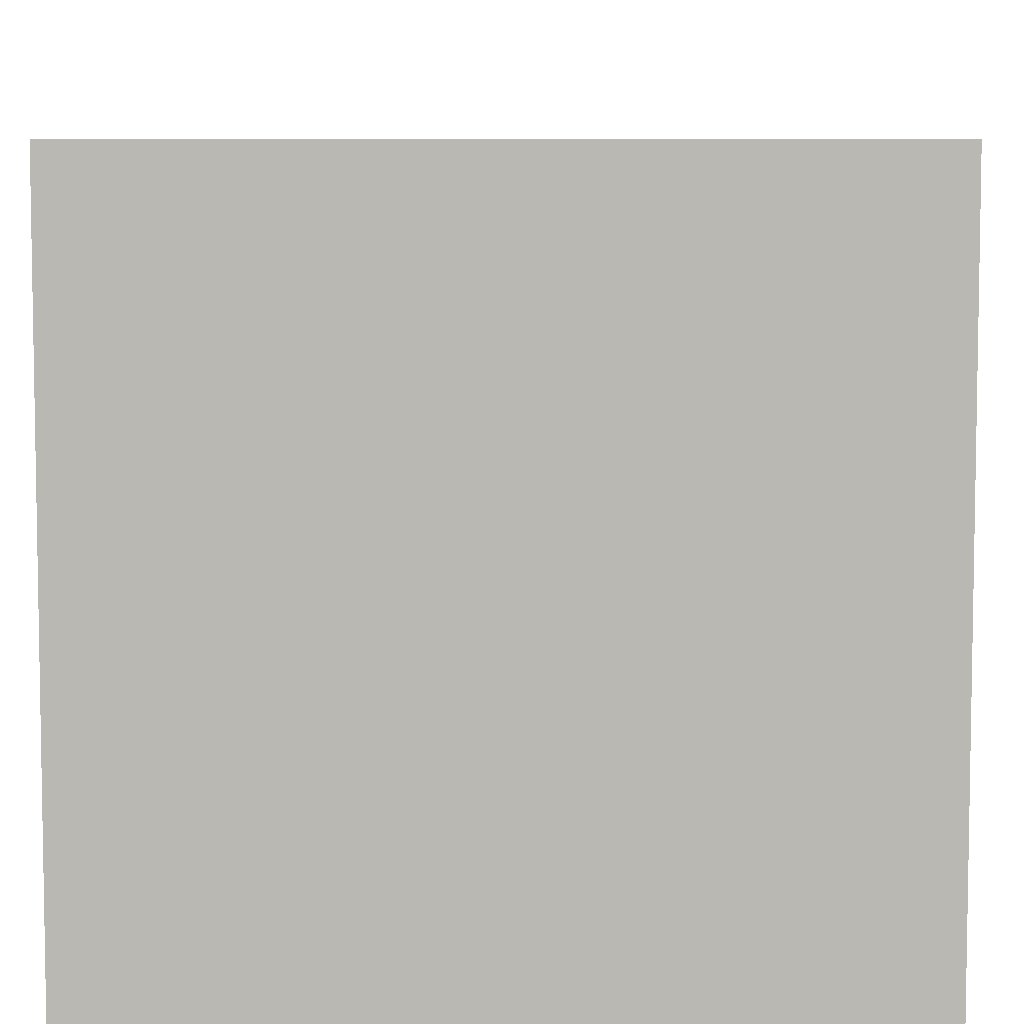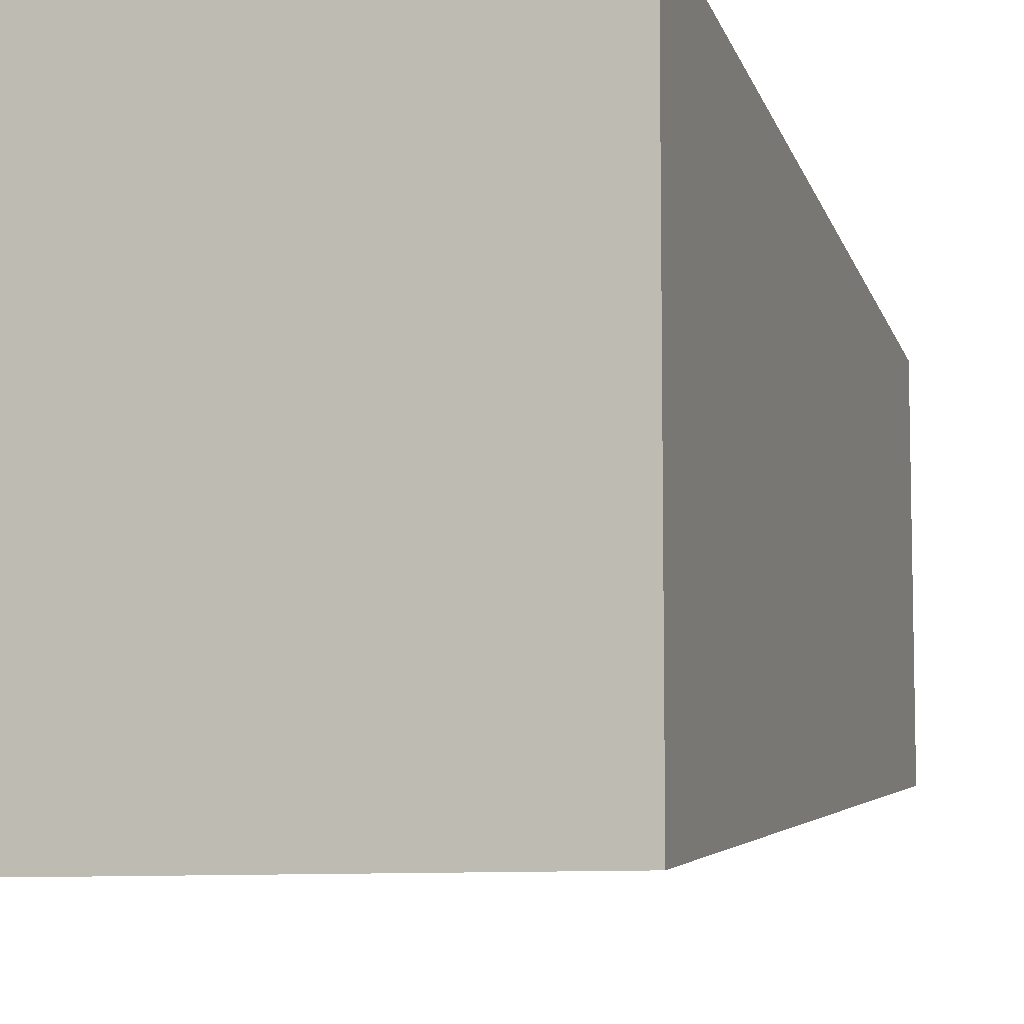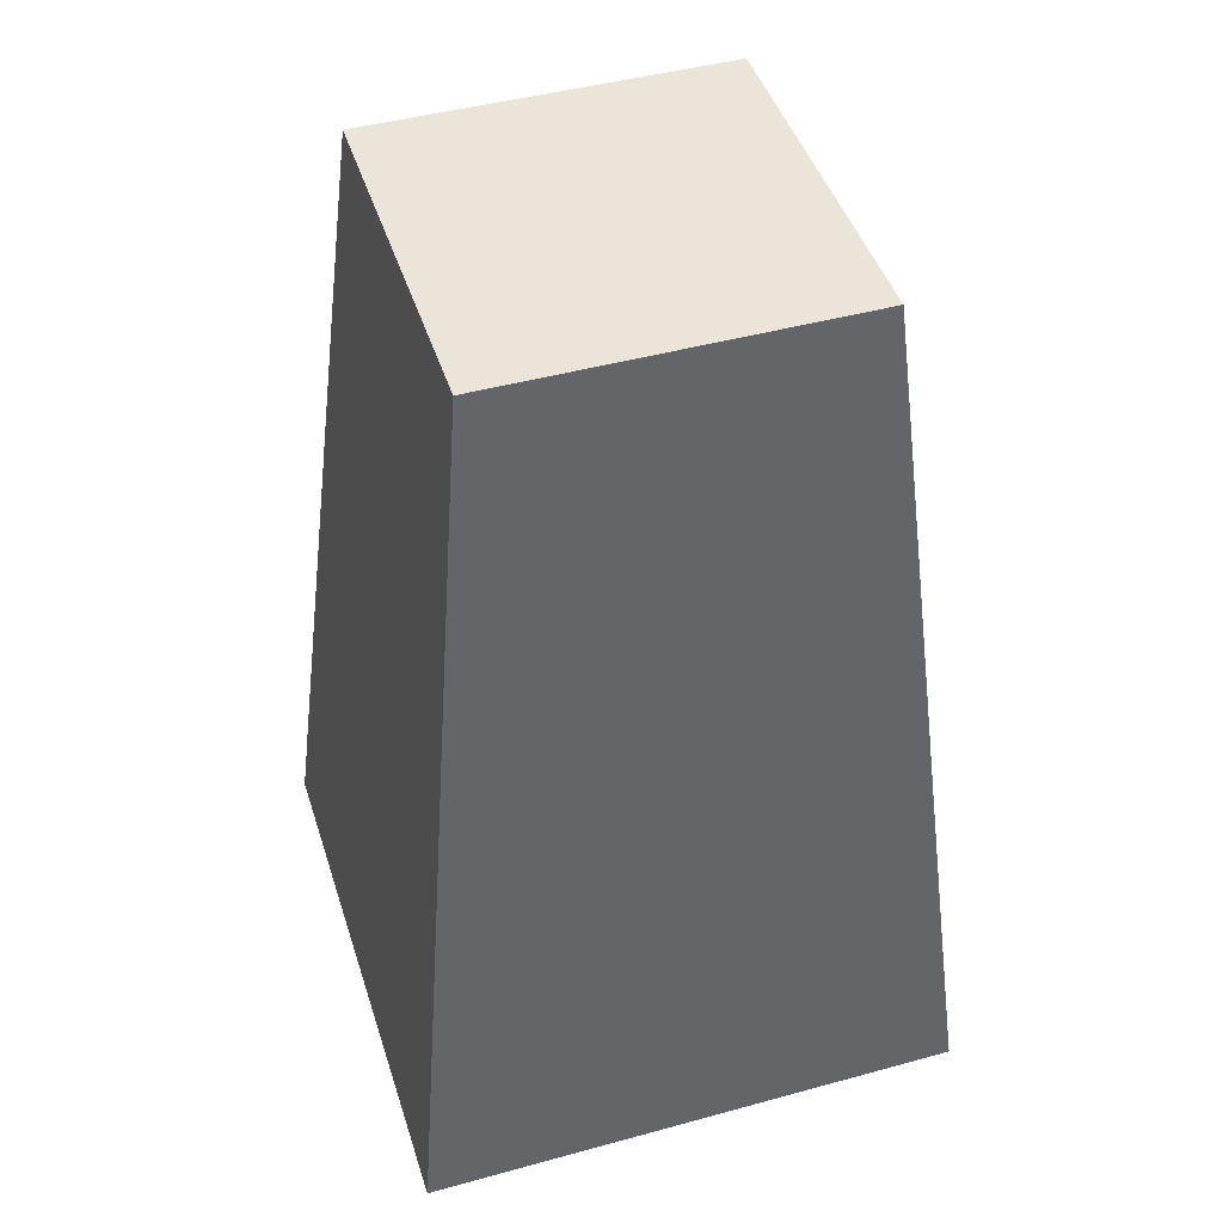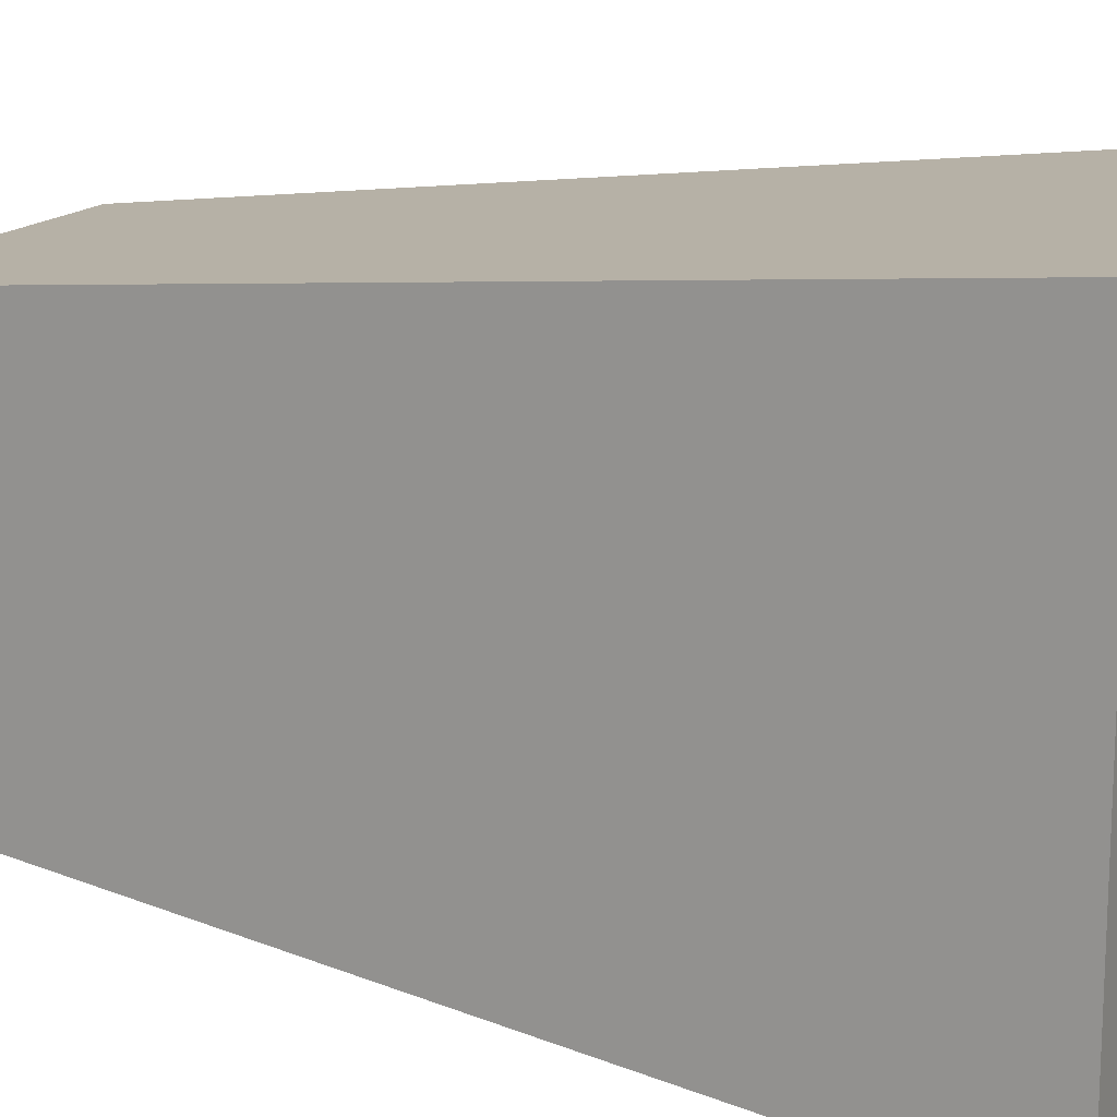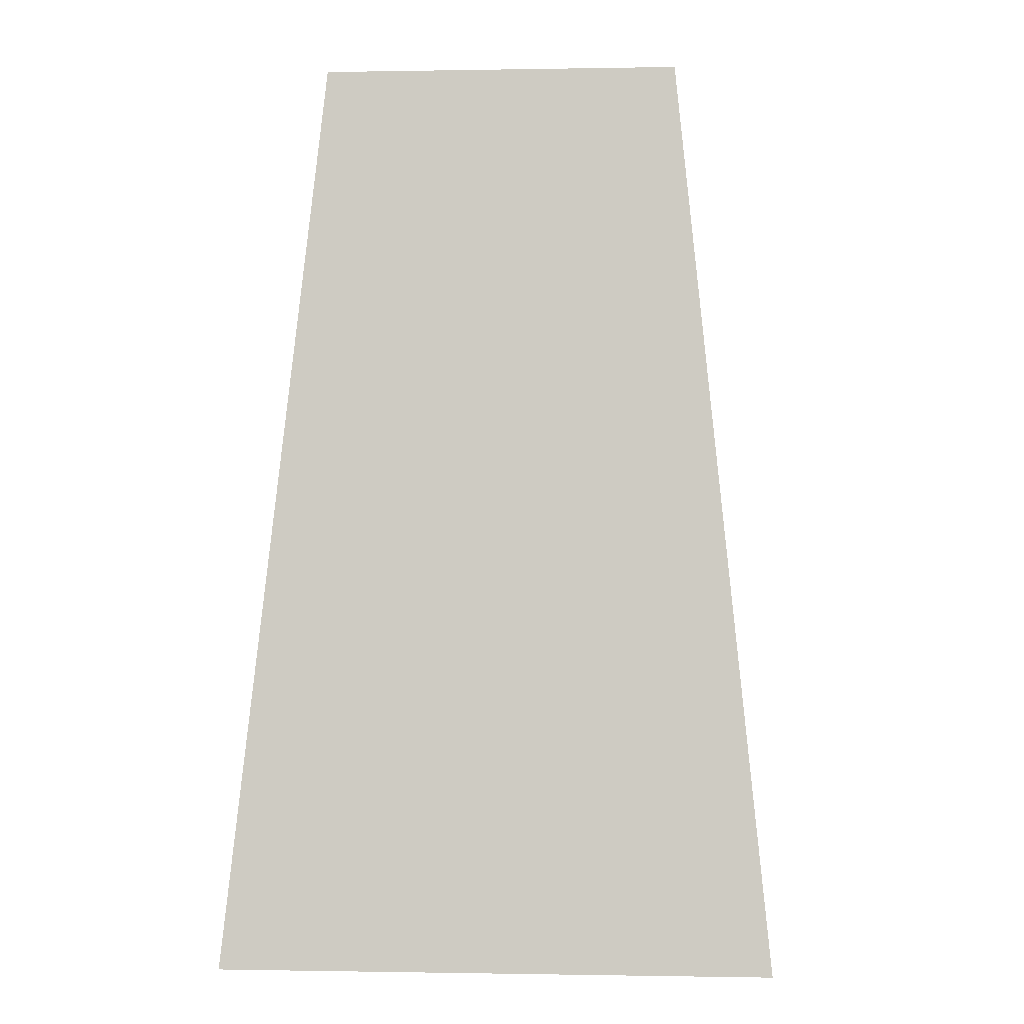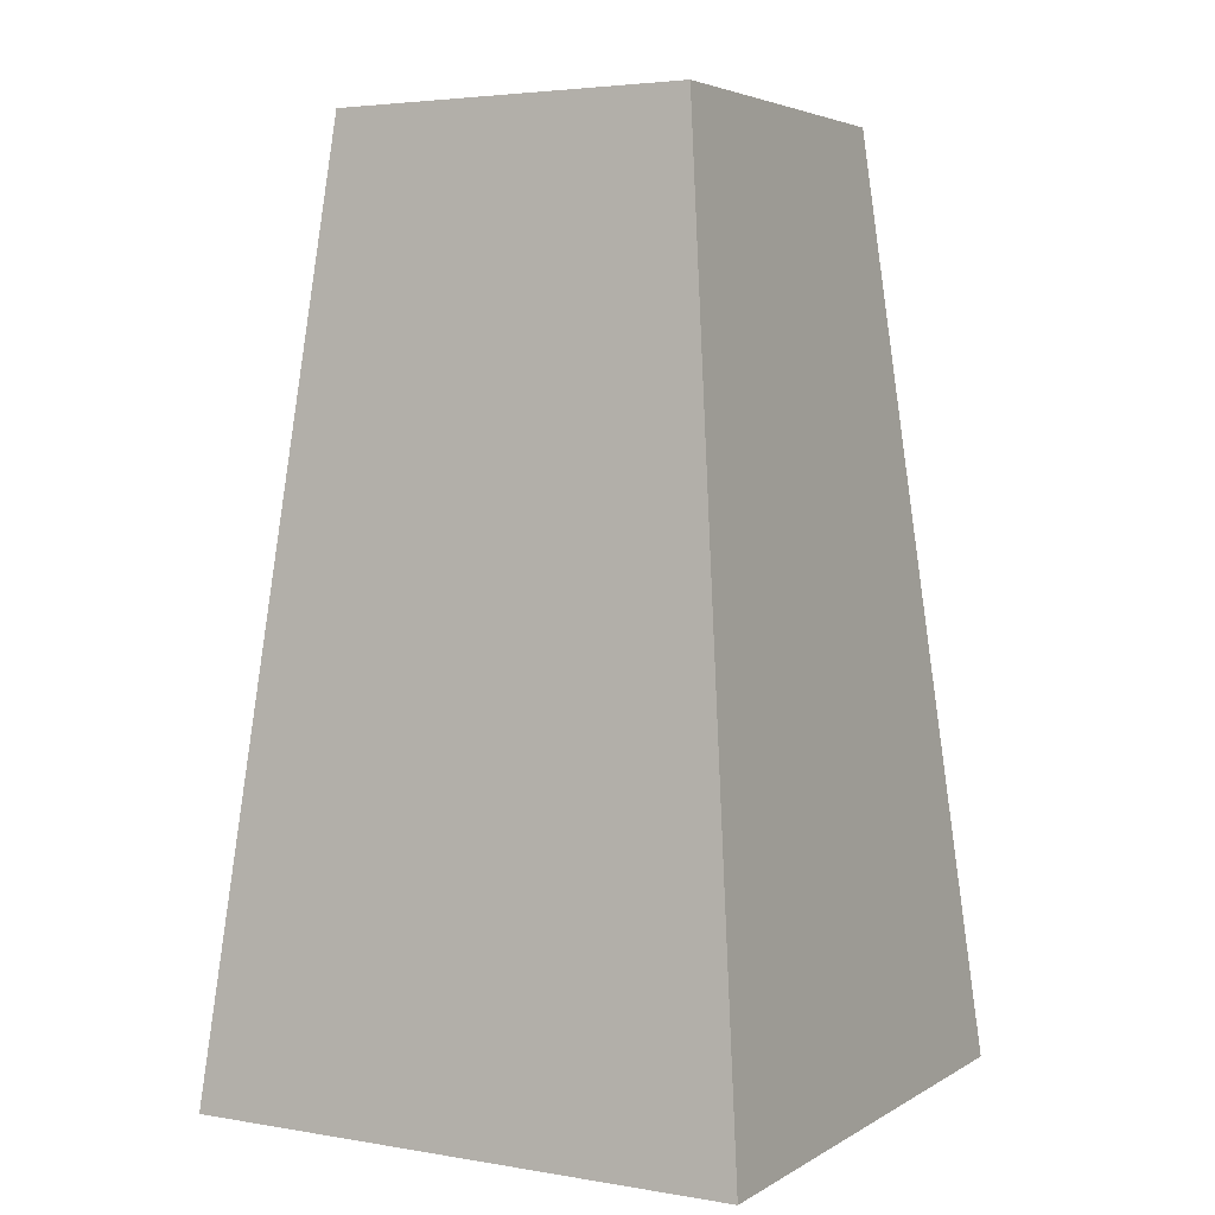
<metadata>
{"format":"obj","ext":"obj","renderer":"f3d","projection":"perspective","resolution":1024,"background":"white","views":[{"elev":7.2,"azim":0.5,"up":"+Z"},{"elev":-8.0,"azim":21.8,"up":"+Z"},{"elev":45.4,"azim":162.5,"up":"+Y"},{"elev":15.4,"azim":-65.7,"up":"+Z"},{"elev":-0.3,"azim":3.9,"up":"+Y"},{"elev":3.9,"azim":-150.7,"up":"+Y"}]}
</metadata>
<code>
v -0.3 -0.5 0.3
v -0.1969 0.5 0.1969
v -0.3 -0.5 -0.3
v -0.1969 0.5 -0.1969
v 0.3 -0.5 0.3
v 0.1969 0.5 0.1969
v 0.3 -0.5 -0.3
v 0.1969 0.5 -0.1969
f 2 3 1
f 4 7 3
f 8 5 7
f 6 1 5
f 7 1 3
f 4 6 8
f 2 4 3
f 4 8 7
f 8 6 5
f 6 2 1
f 7 5 1
f 4 2 6

</code>
